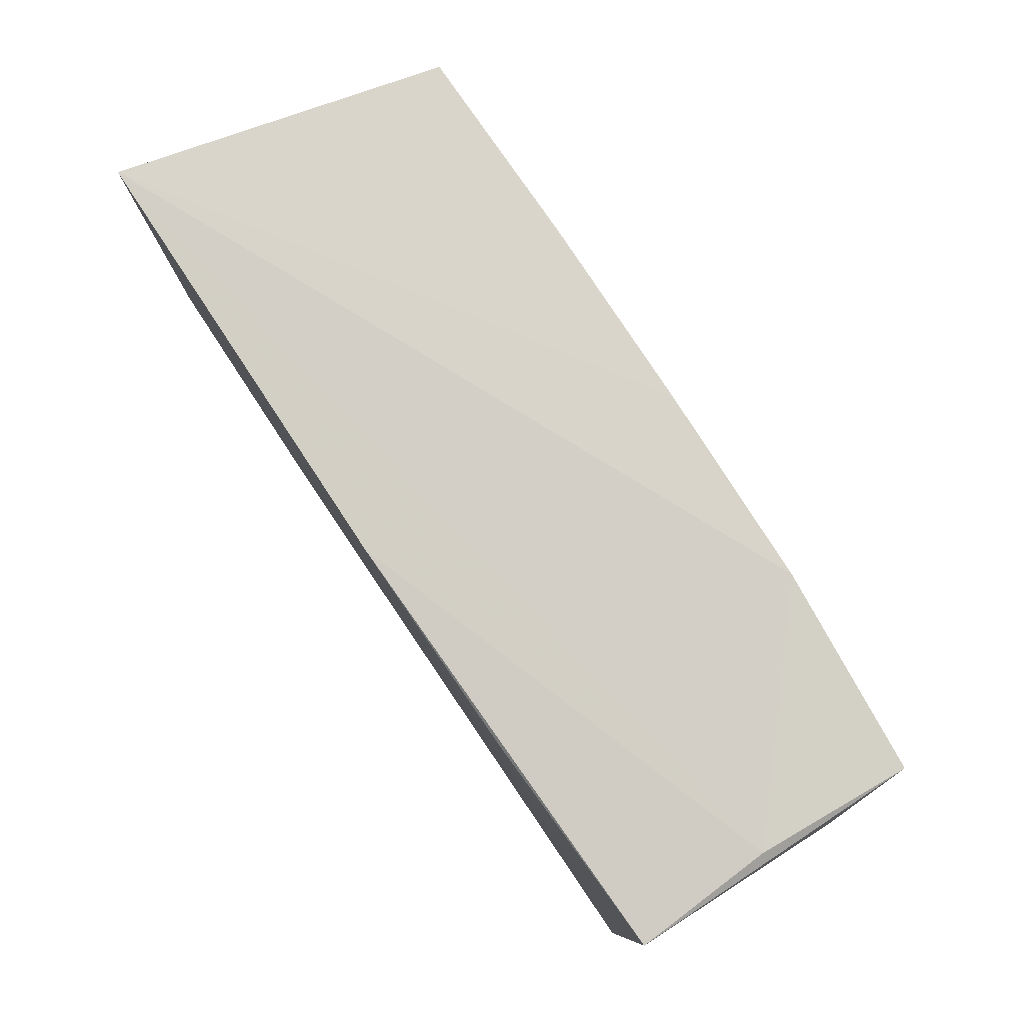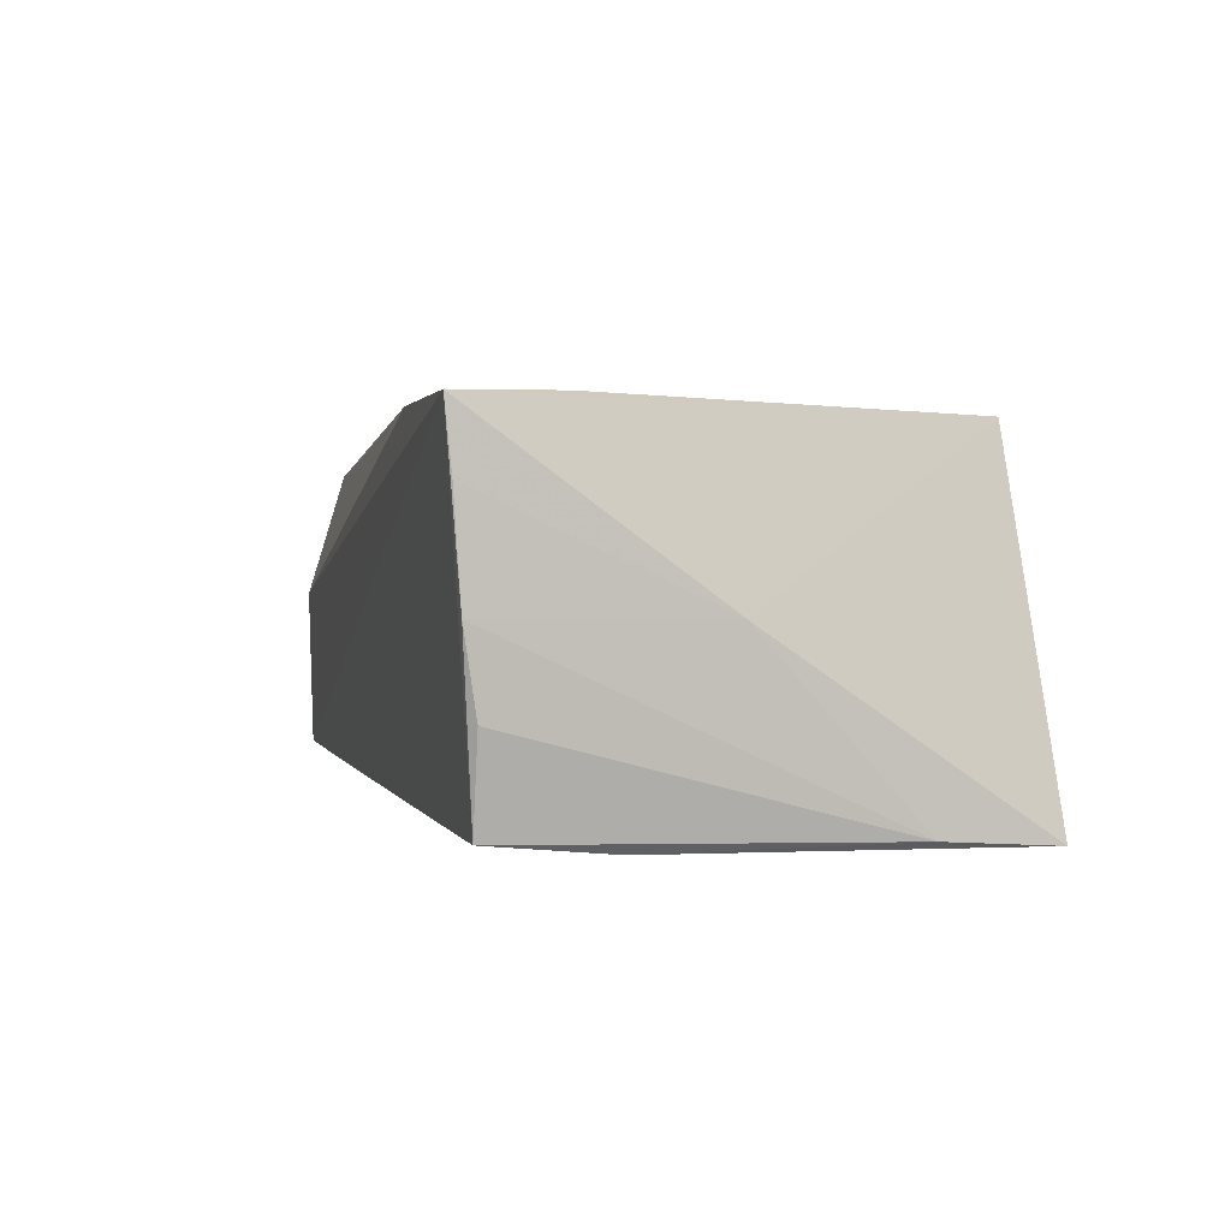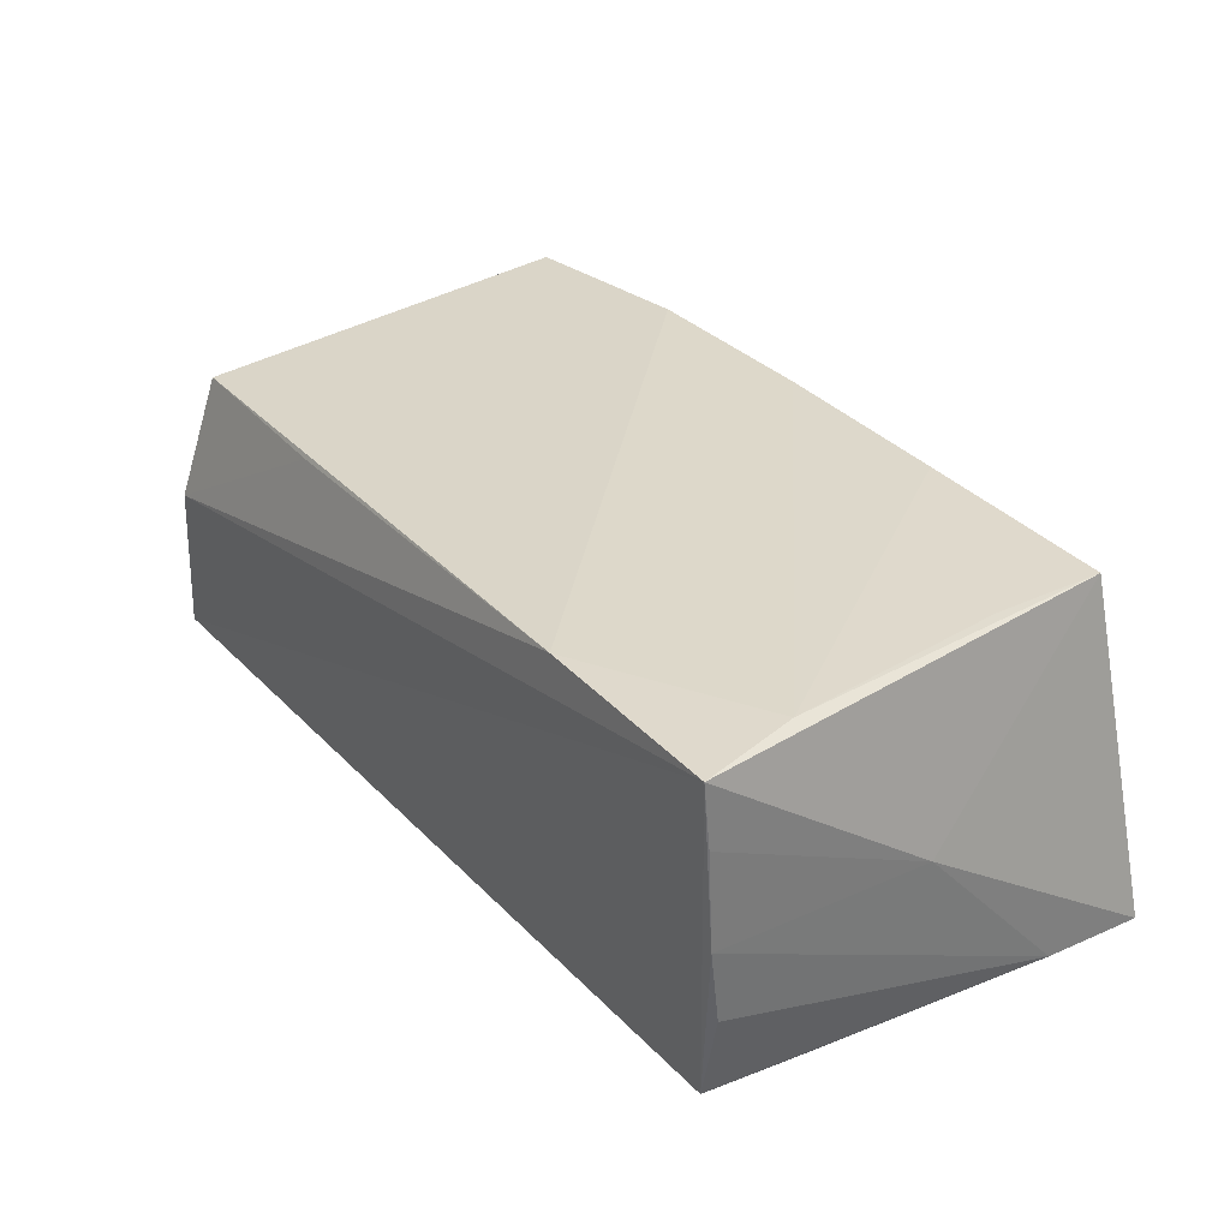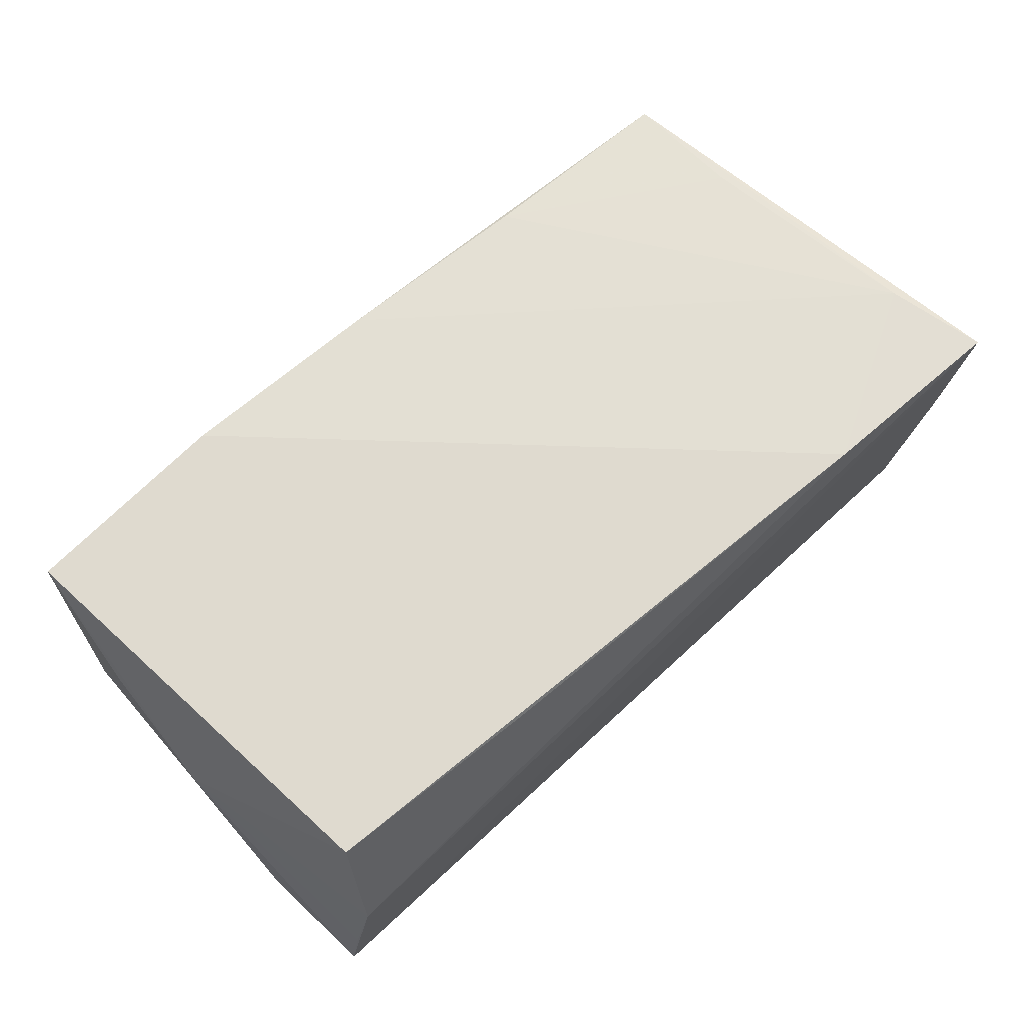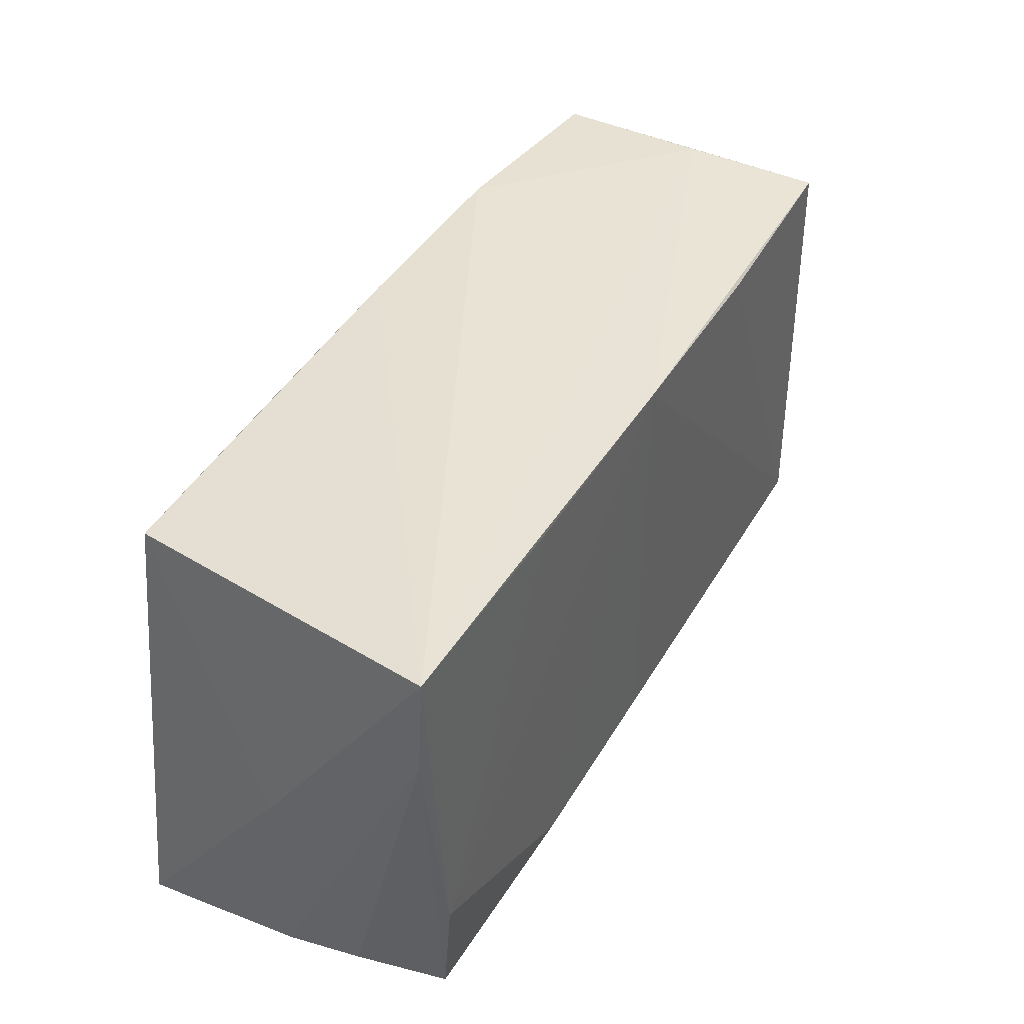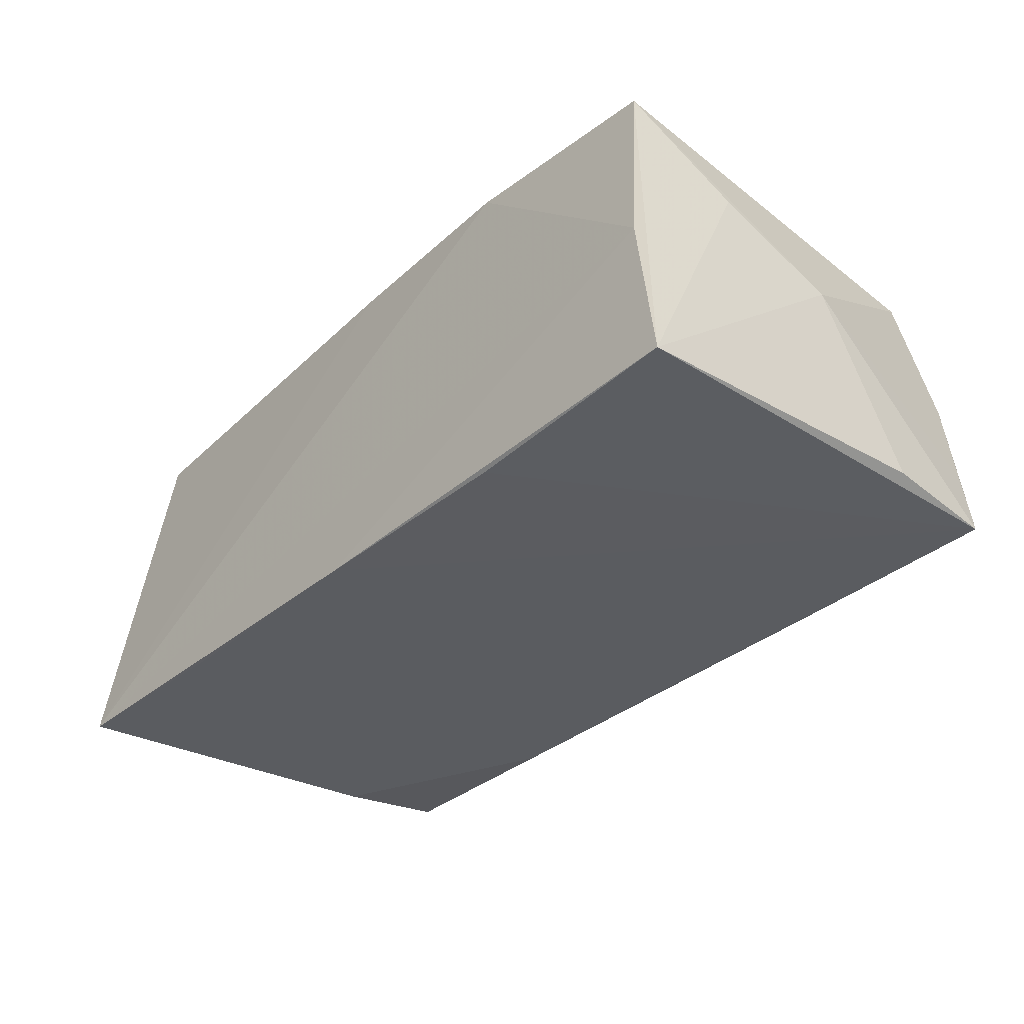
<metadata>
{"format":"obj","ext":"obj","renderer":"f3d","projection":"perspective","resolution":1024,"background":"white","views":[{"elev":79.5,"azim":-122.2,"up":"+Y"},{"elev":0.8,"azim":75.8,"up":"+Z"},{"elev":31.0,"azim":54.9,"up":"+Z"},{"elev":67.1,"azim":-42.2,"up":"+Z"},{"elev":41.8,"azim":119.2,"up":"+Y"},{"elev":-32.7,"azim":-130.1,"up":"+Z"}]}
</metadata>
<code>
v 0.04906 -0.01648 0.01994
v -0.04851 -0.0237 0.01688
v -0.05364 -0.0271 -0.01708
v 0.04503 0.02501 0.01871
v -0.003963 0.02633 0.01994
v -0.054 0.02492 -0.01625
v -0.0008648 -0.02497 -0.01896
v 0.05182 -0.02748 0.012
v 0.05252 -0.001684 9.93e-05
v 0.05252 0.02853 -0.02044
v 0.0233 -0.02425 -0.01975
v -0.05253 0.02604 0.0002035
v -0.02688 0.0256 -0.01811
v 0.04536 0.01079 0.01921
v 0.02633 0.02728 -0.0199
v -0.02843 0.02688 0.01994
v 0.02819 -0.02787 0.01992
v 0.04888 -0.01166 -0.02051
v -0.05033 -0.02801 0.001966
v 0.05075 -0.02513 -0.008868
v -0.05235 -0.02726 -0.009181
v 0.0519 -0.02828 0.01957
v 0.04846 -0.02515 -0.01932
v -0.0548 -0.01286 -0.01591
v 0.05142 -0.02663 0.0002425
v 0.02016 0.02526 0.01969
v -0.05531 -0.001228 0.003592
v -0.0532 0.02581 0.01869
v 0.05244 0.01607 -0.01971
v -0.0546 0.0128 0.01015
v -0.0004051 0.02705 -0.01926
v -0.02314 -0.02531 0.01738
v -0.02647 -0.02646 -0.01785
f 9 10 4
f 10 5 4
f 27 19 2
f 16 5 10
f 9 4 22
f 29 20 23
f 29 18 10
f 23 18 29
f 29 10 9
f 21 19 27
f 12 16 10
f 1 22 4
f 5 16 1
f 25 29 9
f 20 29 25
f 23 20 25
f 25 22 23
f 32 2 19
f 30 6 27
f 31 12 10
f 6 12 31
f 31 13 6
f 16 12 28
f 2 16 28
f 28 12 6
f 6 30 28
f 27 2 28
f 28 30 27
f 6 13 3
f 13 31 3
f 23 22 3
f 3 22 19
f 19 21 3
f 3 21 27
f 26 4 5
f 5 1 26
f 17 1 16
f 22 1 17
f 17 16 2
f 2 32 17
f 19 22 17
f 17 32 19
f 9 22 8
f 8 25 9
f 22 25 8
f 10 18 15
f 15 31 10
f 18 31 15
f 11 18 23
f 11 31 18
f 6 3 24
f 27 6 24
f 24 3 27
f 14 1 4
f 4 26 14
f 14 26 1
f 23 3 33
f 33 11 23
f 3 11 33
f 7 3 31
f 31 11 7
f 7 11 3

</code>
